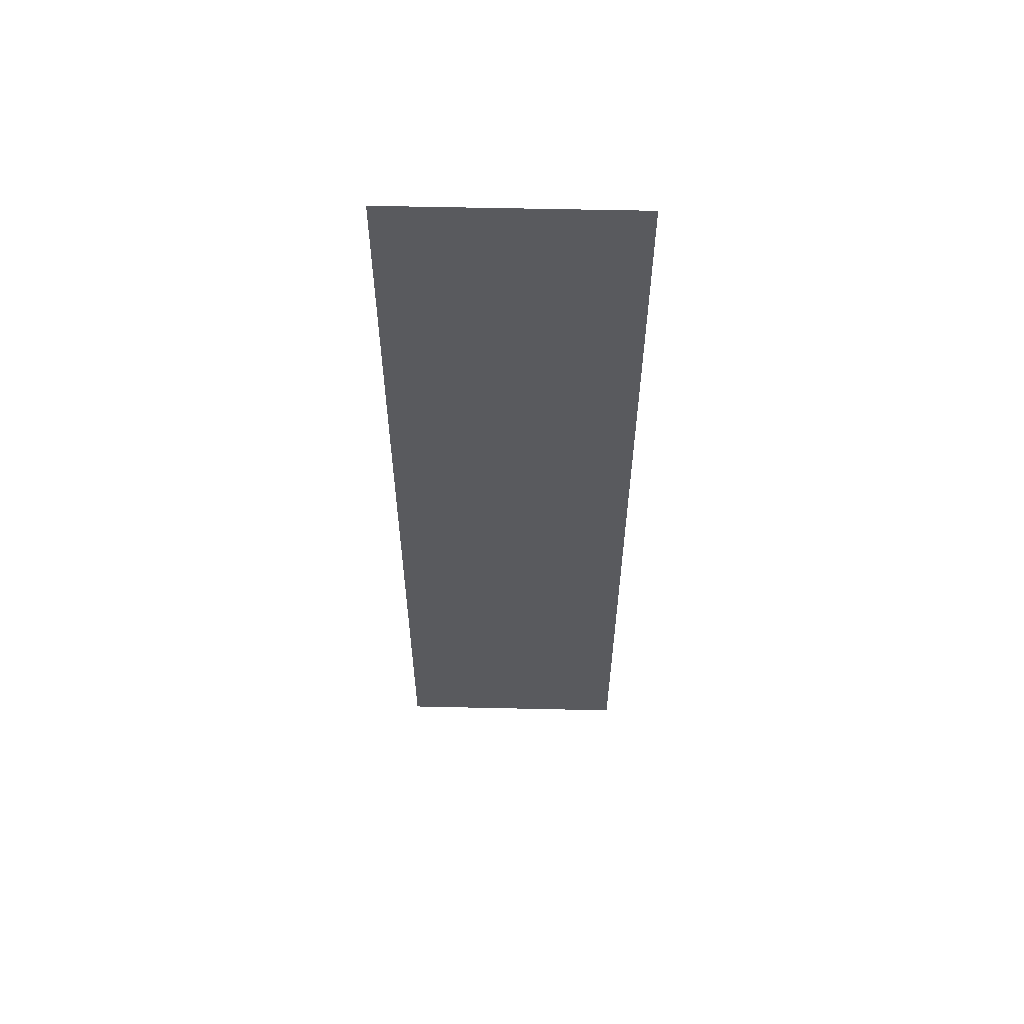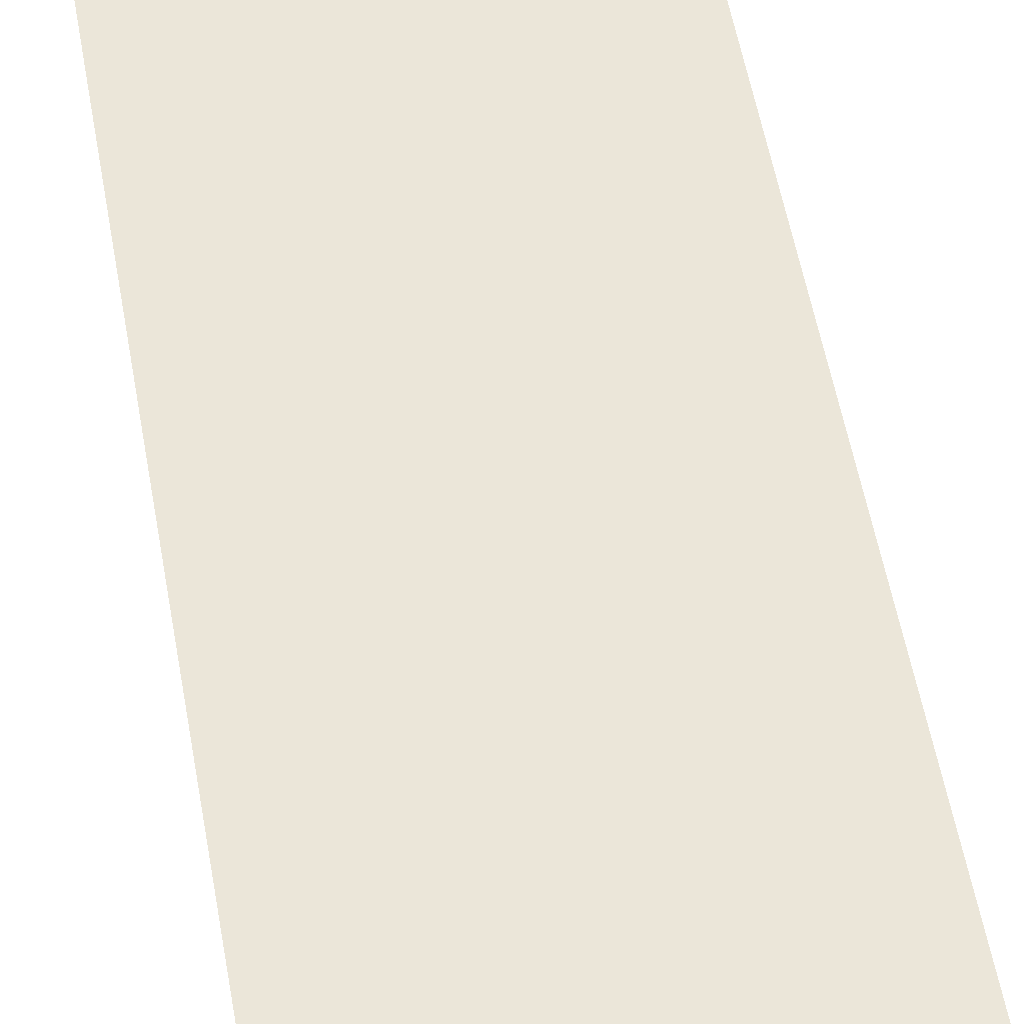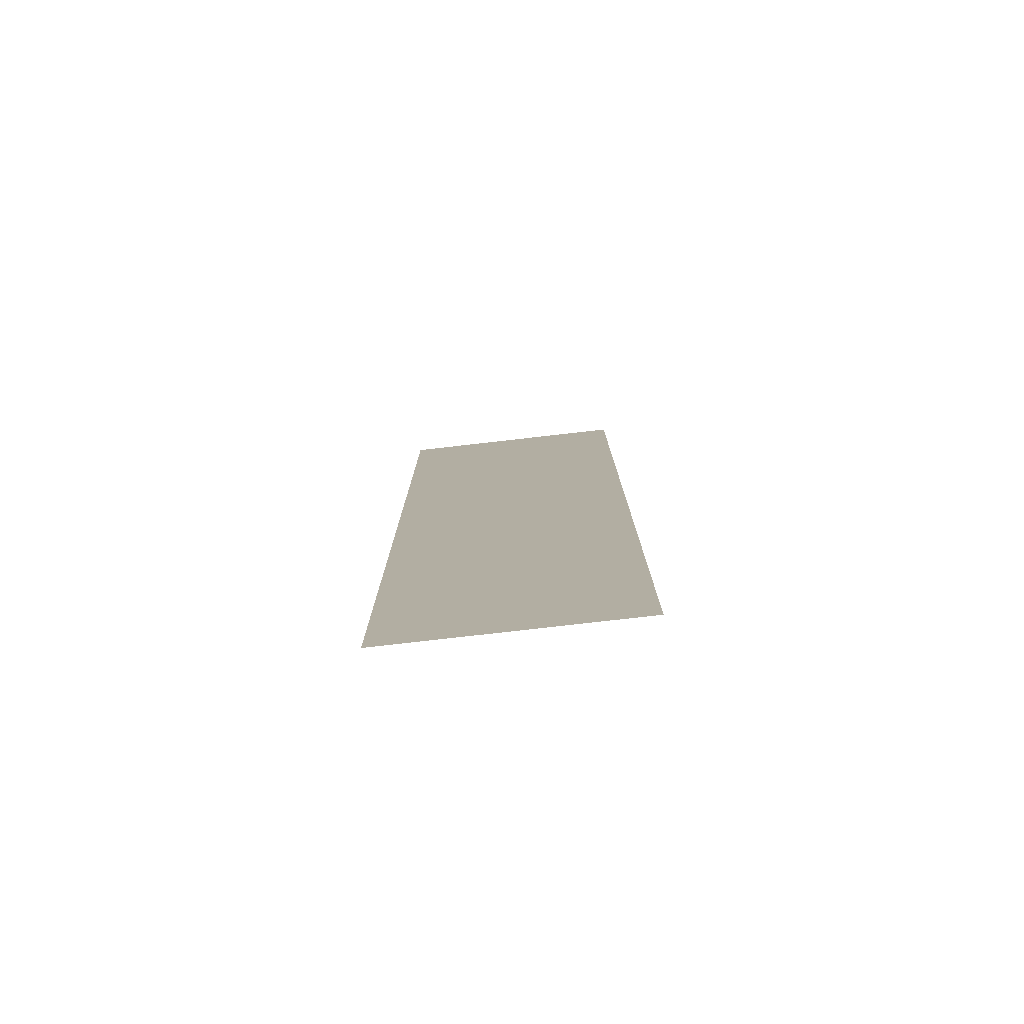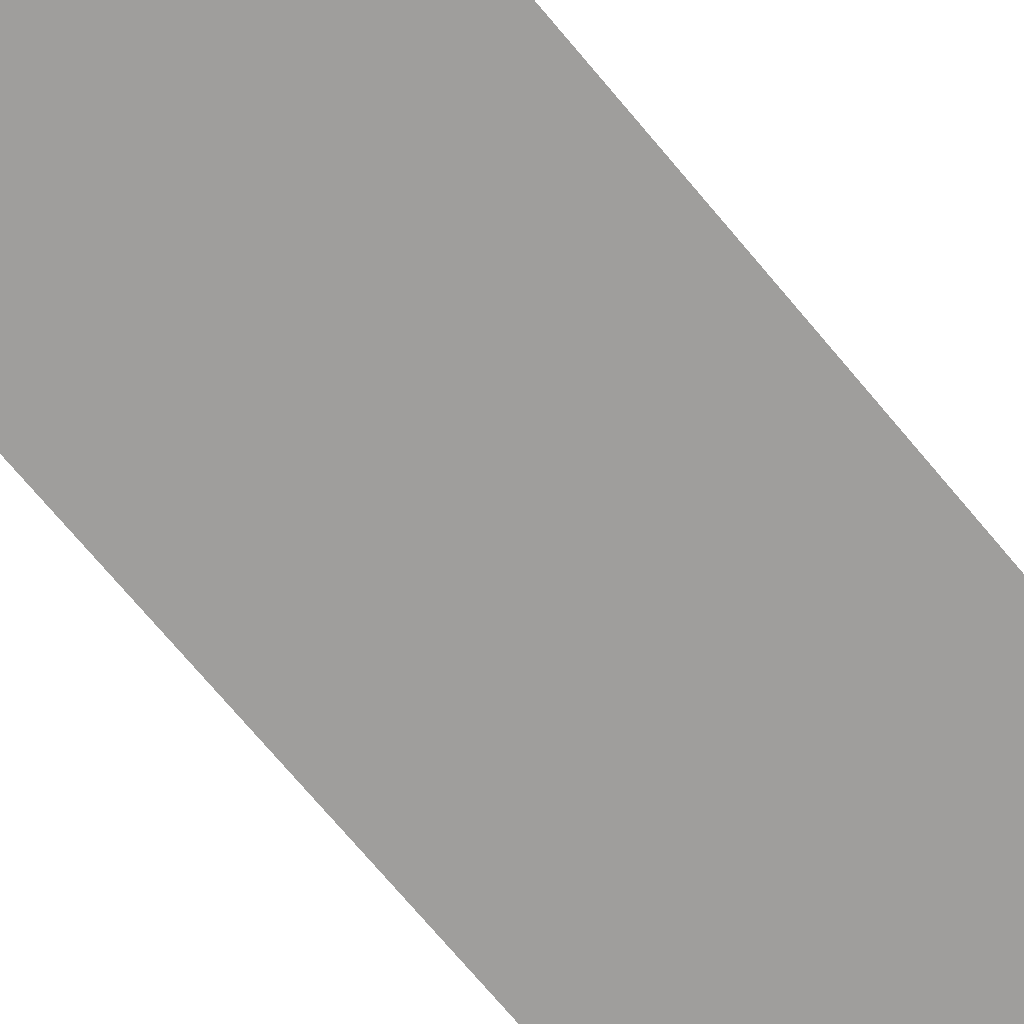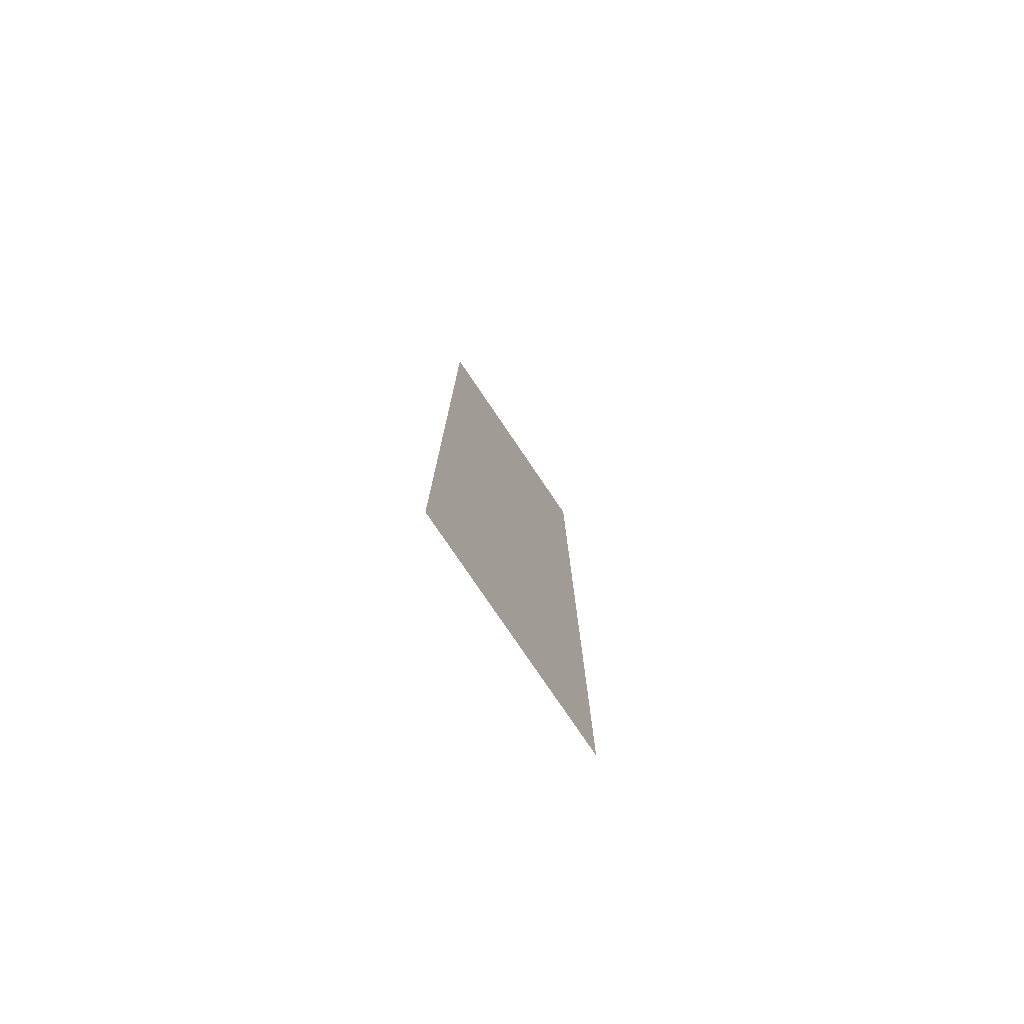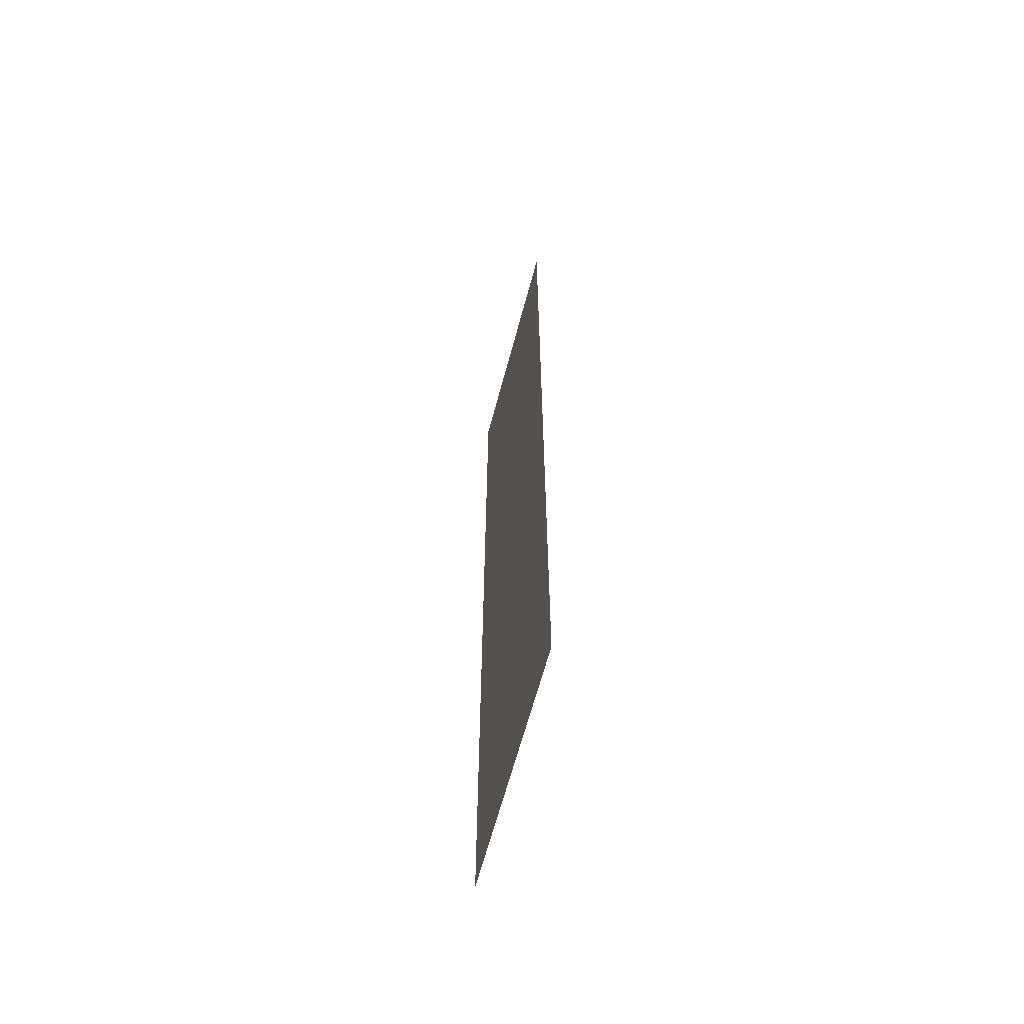
<metadata>
{"format":"obj","ext":"obj","renderer":"f3d","projection":"perspective","resolution":1024,"background":"white","views":[{"elev":58.7,"azim":-178.7,"up":"+Y"},{"elev":46.8,"azim":171.0,"up":"+Z"},{"elev":-78.7,"azim":6.5,"up":"+Y"},{"elev":-71.0,"azim":-140.2,"up":"+Z"},{"elev":-78.3,"azim":124.1,"up":"+Y"},{"elev":-64.1,"azim":75.1,"up":"+Y"}]}
</metadata>
<code>
v -910 -560 0
v -980 -560 0
v -980 -490 0
v -910 -490 0
v -910 -630 0
v -980 -630 0
v -980 -560 0
v -910 -560 0
v -910 -700 0
v -980 -700 0
v -980 -630 0
v -910 -630 0
v -910 -770 0
v -980 -770 0
v -980 -700 0
v -910 -700 0
g garden_mesh_0007
f 1 2 3 4
f 5 6 7 8
f 9 10 11 12
f 13 14 15 16

</code>
